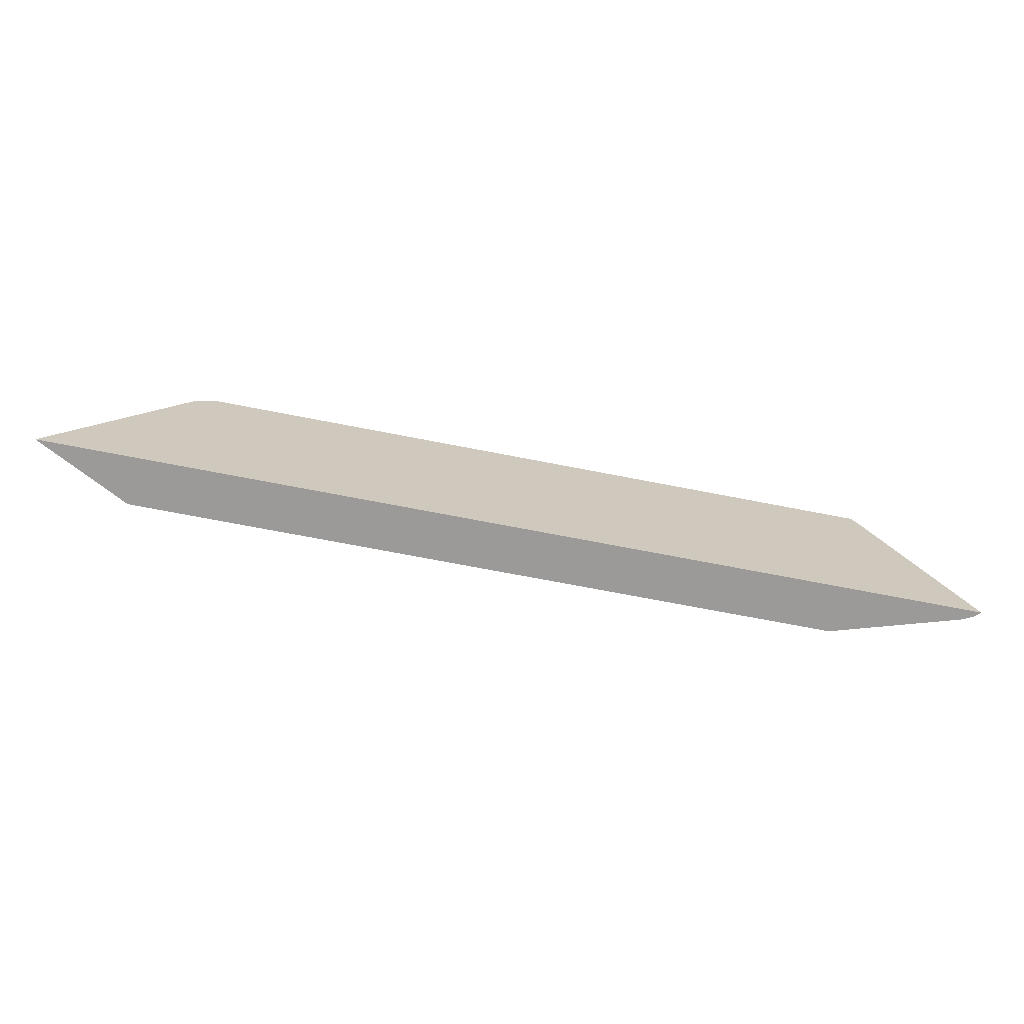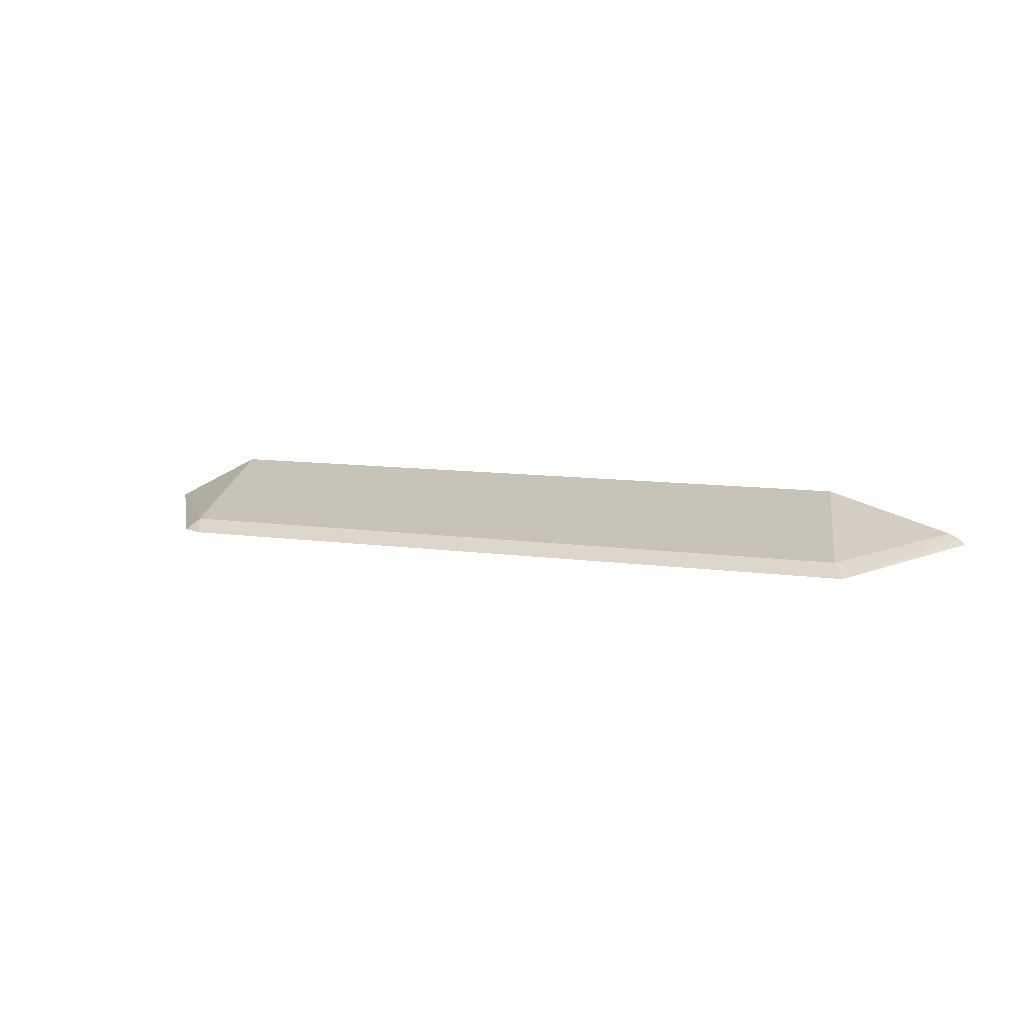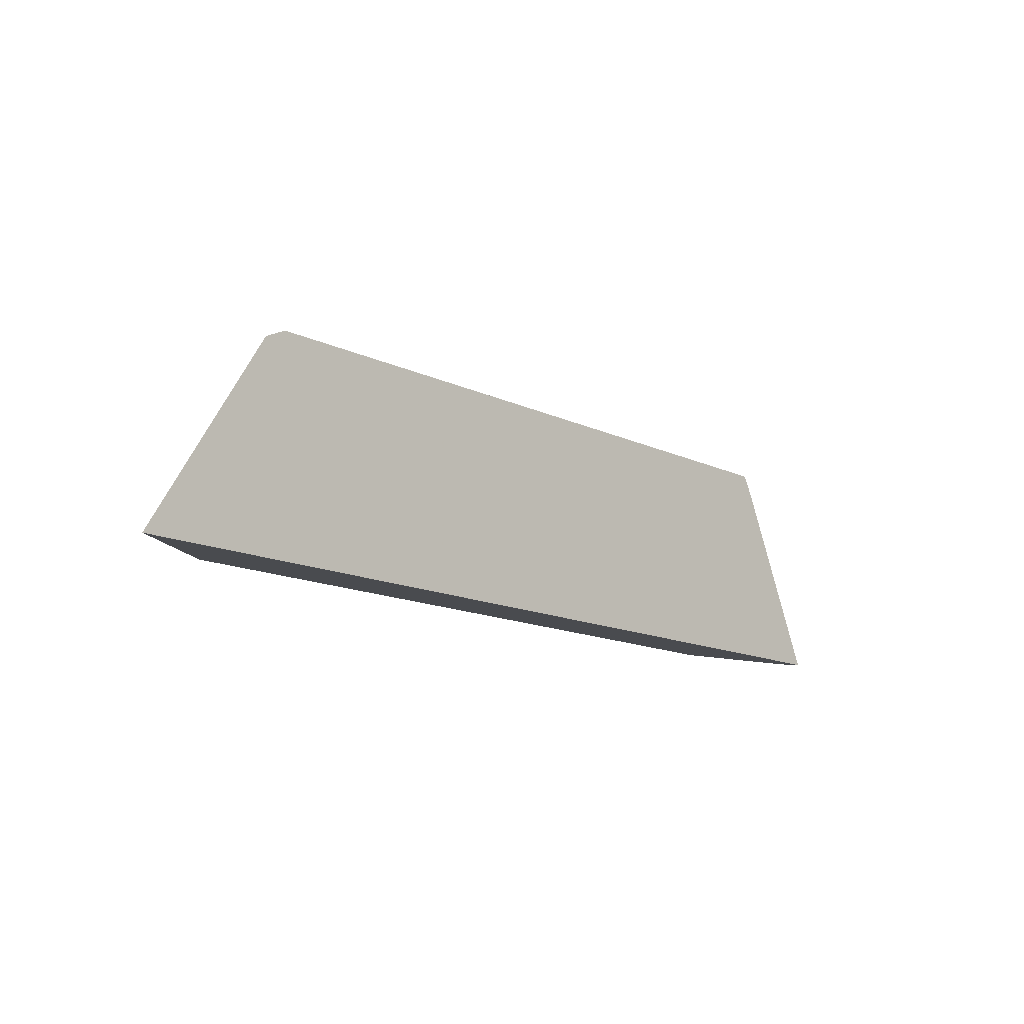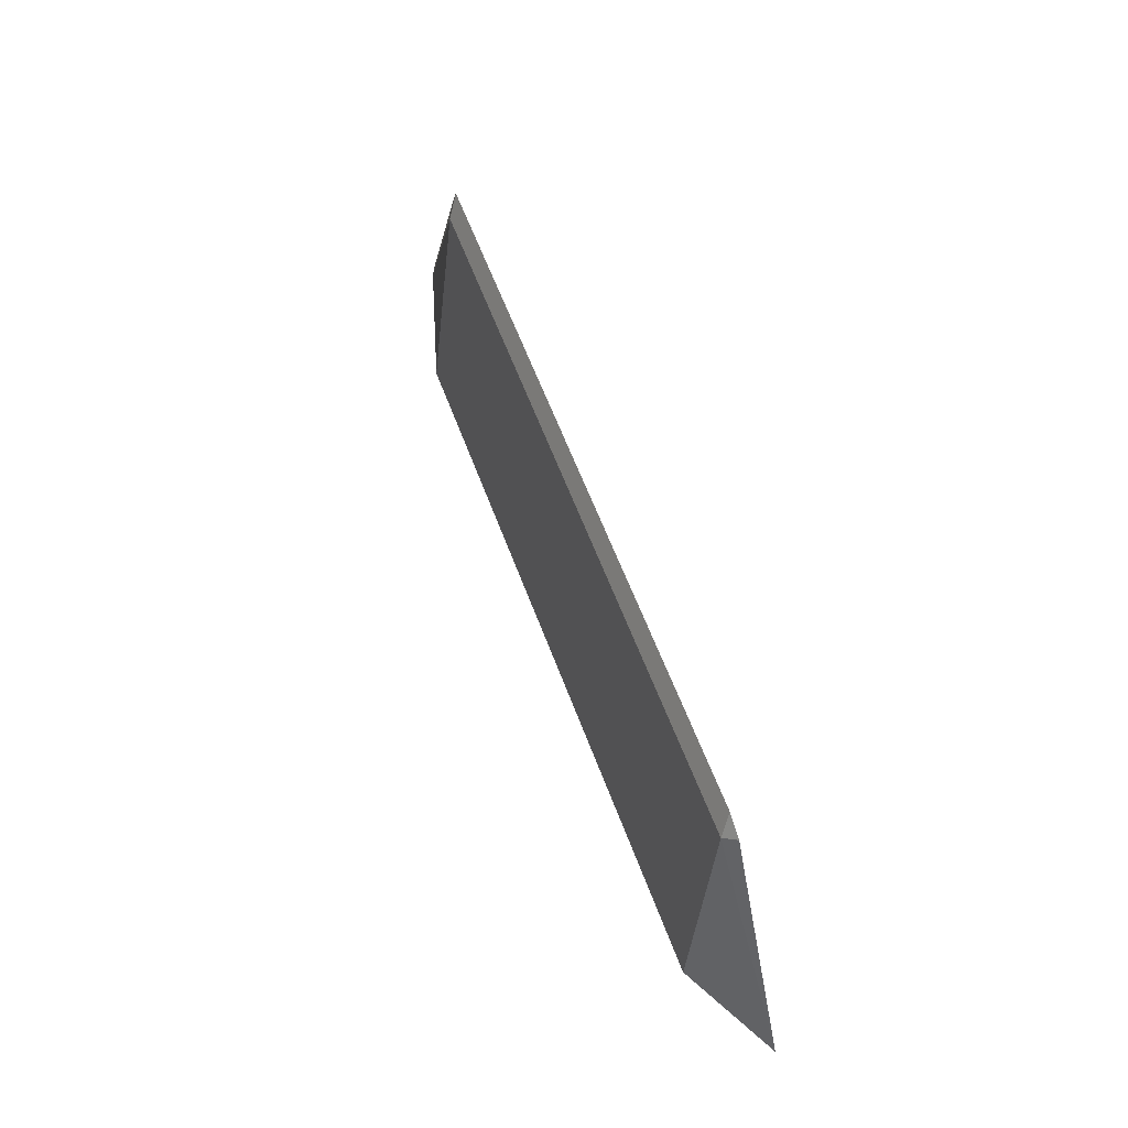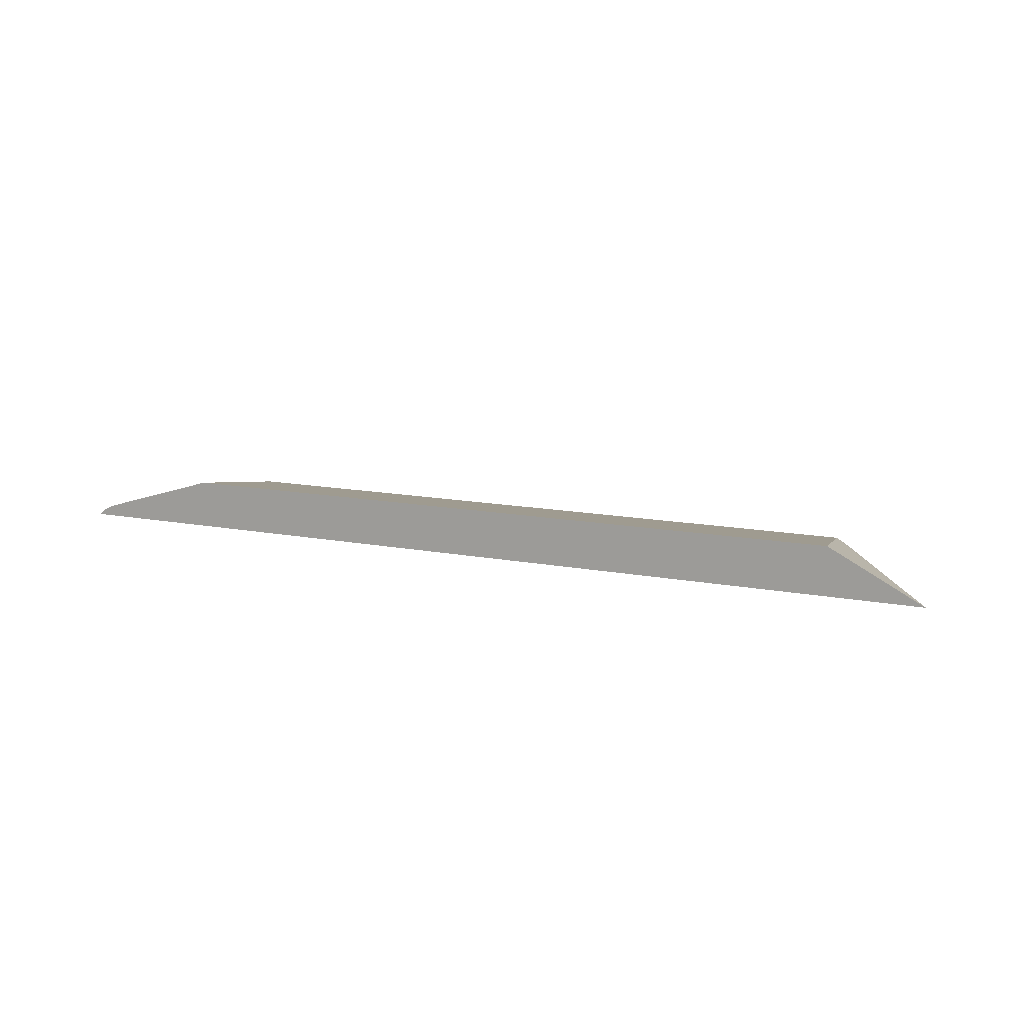
<metadata>
{"format":"obj","ext":"obj","renderer":"f3d","projection":"perspective","resolution":1024,"background":"white","views":[{"elev":-69.5,"azim":168.9,"up":"+Y"},{"elev":10.1,"azim":-160.0,"up":"+Z"},{"elev":-14.1,"azim":133.6,"up":"+Y"},{"elev":59.6,"azim":69.8,"up":"+Y"},{"elev":12.7,"azim":24.7,"up":"+Z"}]}
</metadata>
<code>
v -0.1059 0.4725 0.3808
v -0.1043 0.4693 0.3824
v -0.1027 0.4709 0.3808
v -0.2102 0.4725 0.3808
v -0.09865 0.4406 0.388
v -0.08456 0.4406 0.3808
v -0.2086 0.4693 0.3824
v -0.2118 0.4693 0.3808
v -0.2029 0.4406 0.388
v -0.2243 0.4406 0.3808
v -0.2222 0.4406 0.3822
v -0.2217 0.4406 0.3824
v -0.2233 0.4406 0.3816
f 5 12 11
f 8 13 11
f 8 10 13
f 7 12 9
f 7 11 12
f 7 8 11
f 5 10 6
f 5 13 10
f 5 11 13
f 5 9 12
f 4 8 7
f 1 2 3
f 2 7 9
f 2 6 3
f 2 5 6
f 1 7 2
f 1 4 7
f 1 8 4
f 1 10 8
f 1 6 10
f 1 3 6
f 2 9 5

</code>
